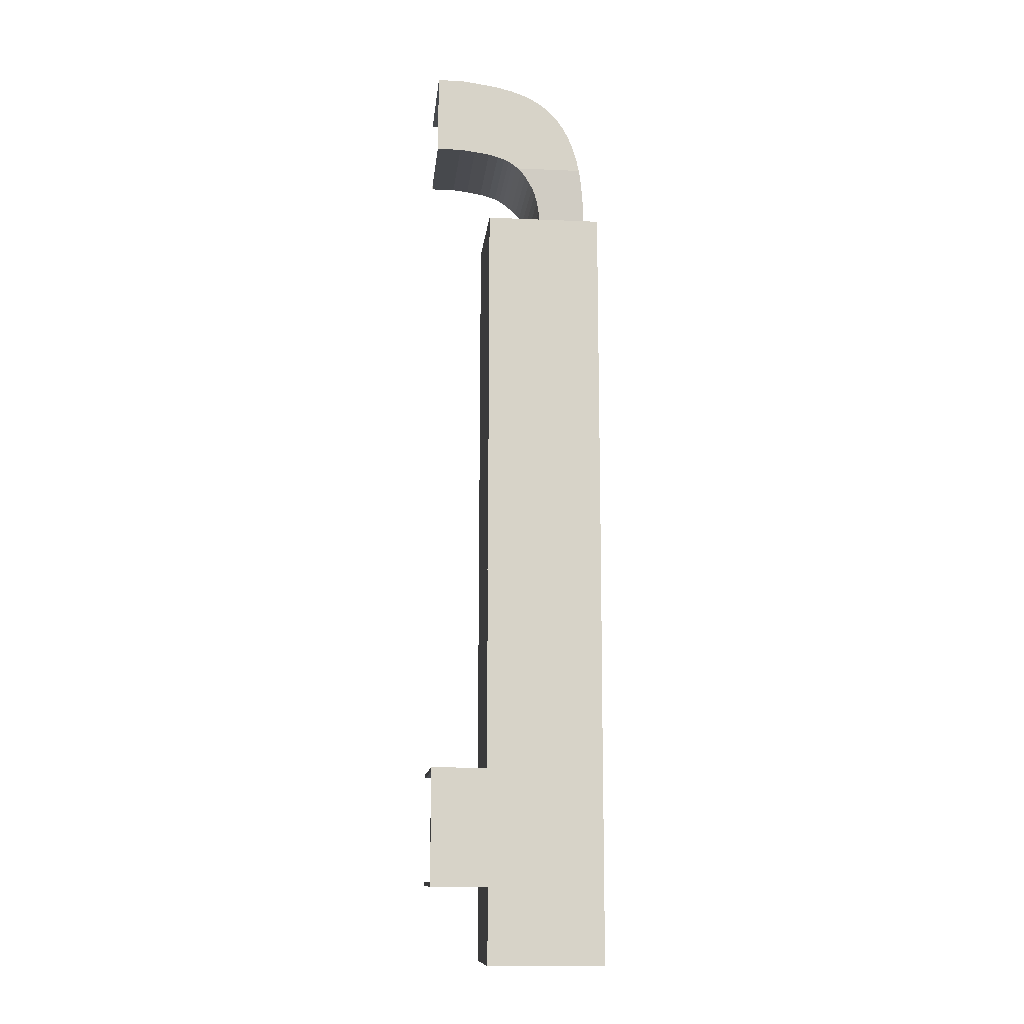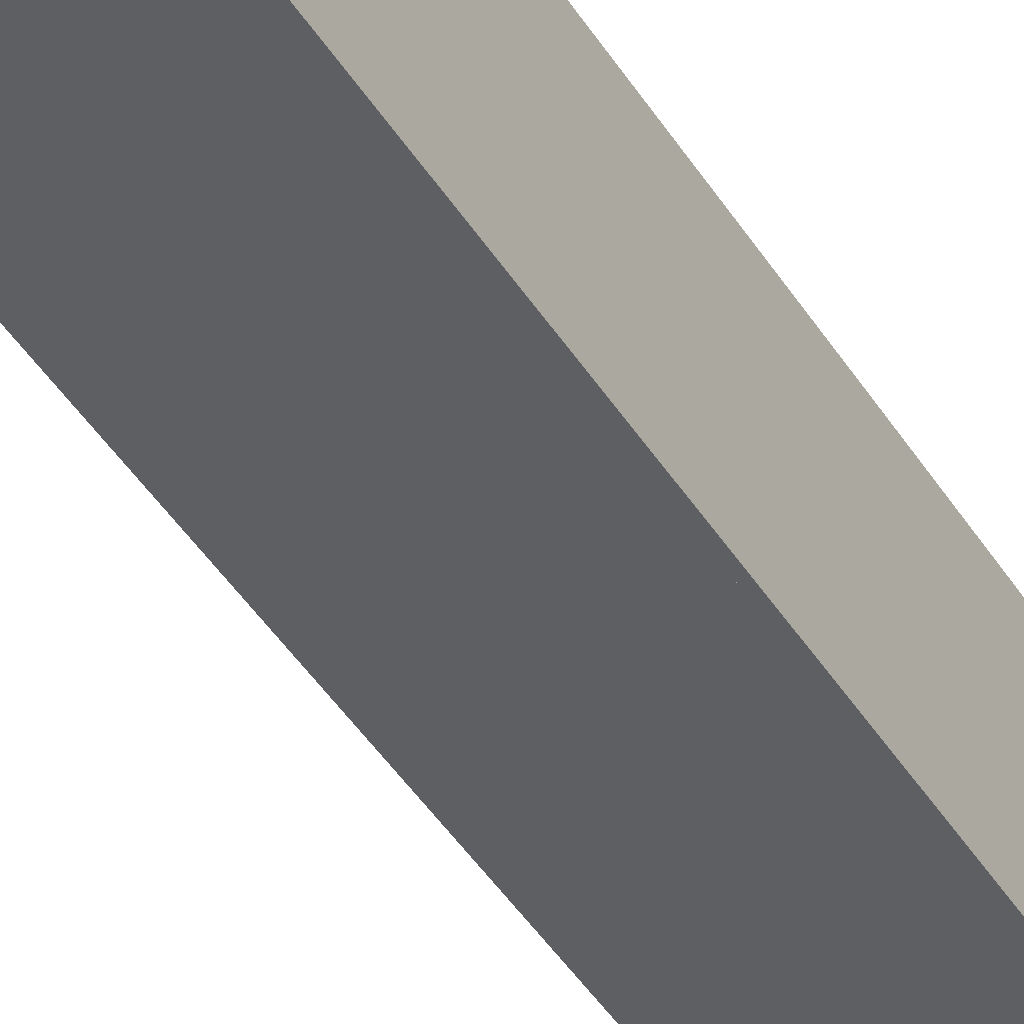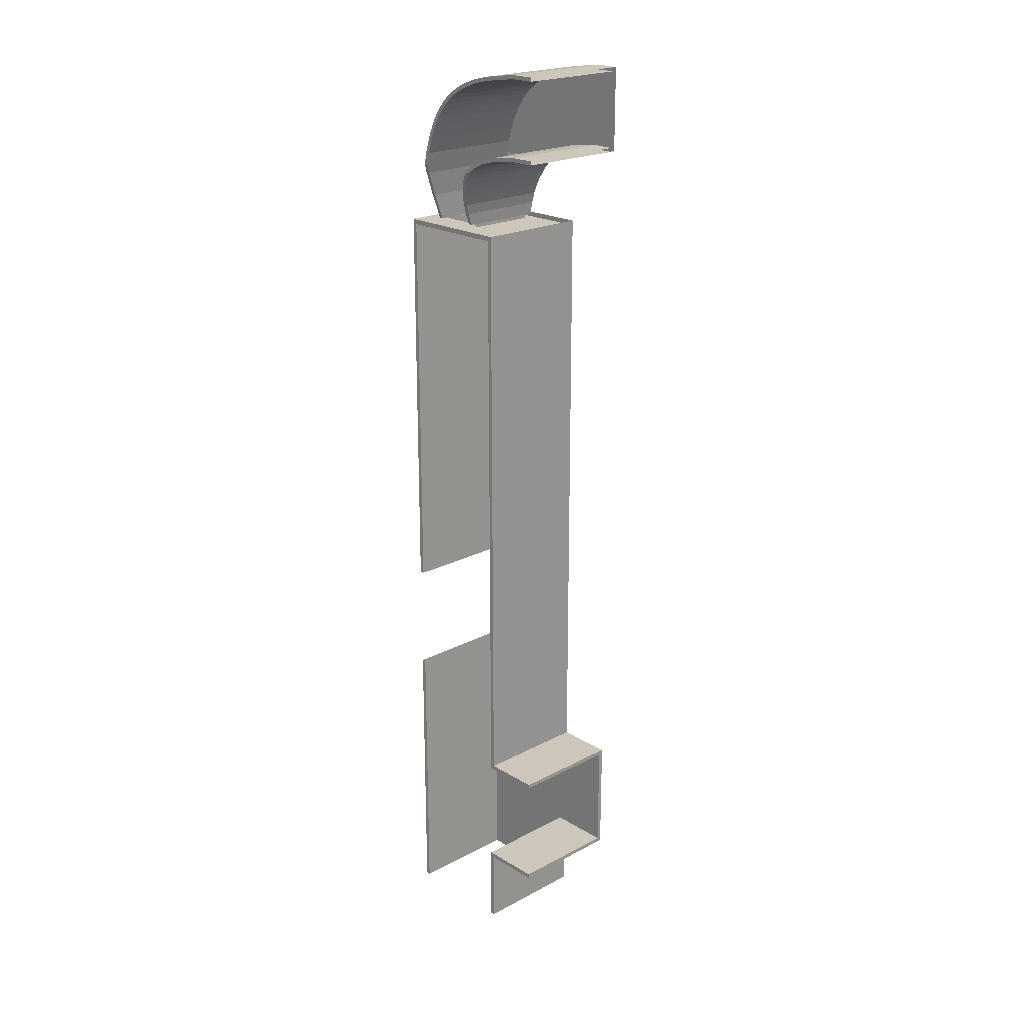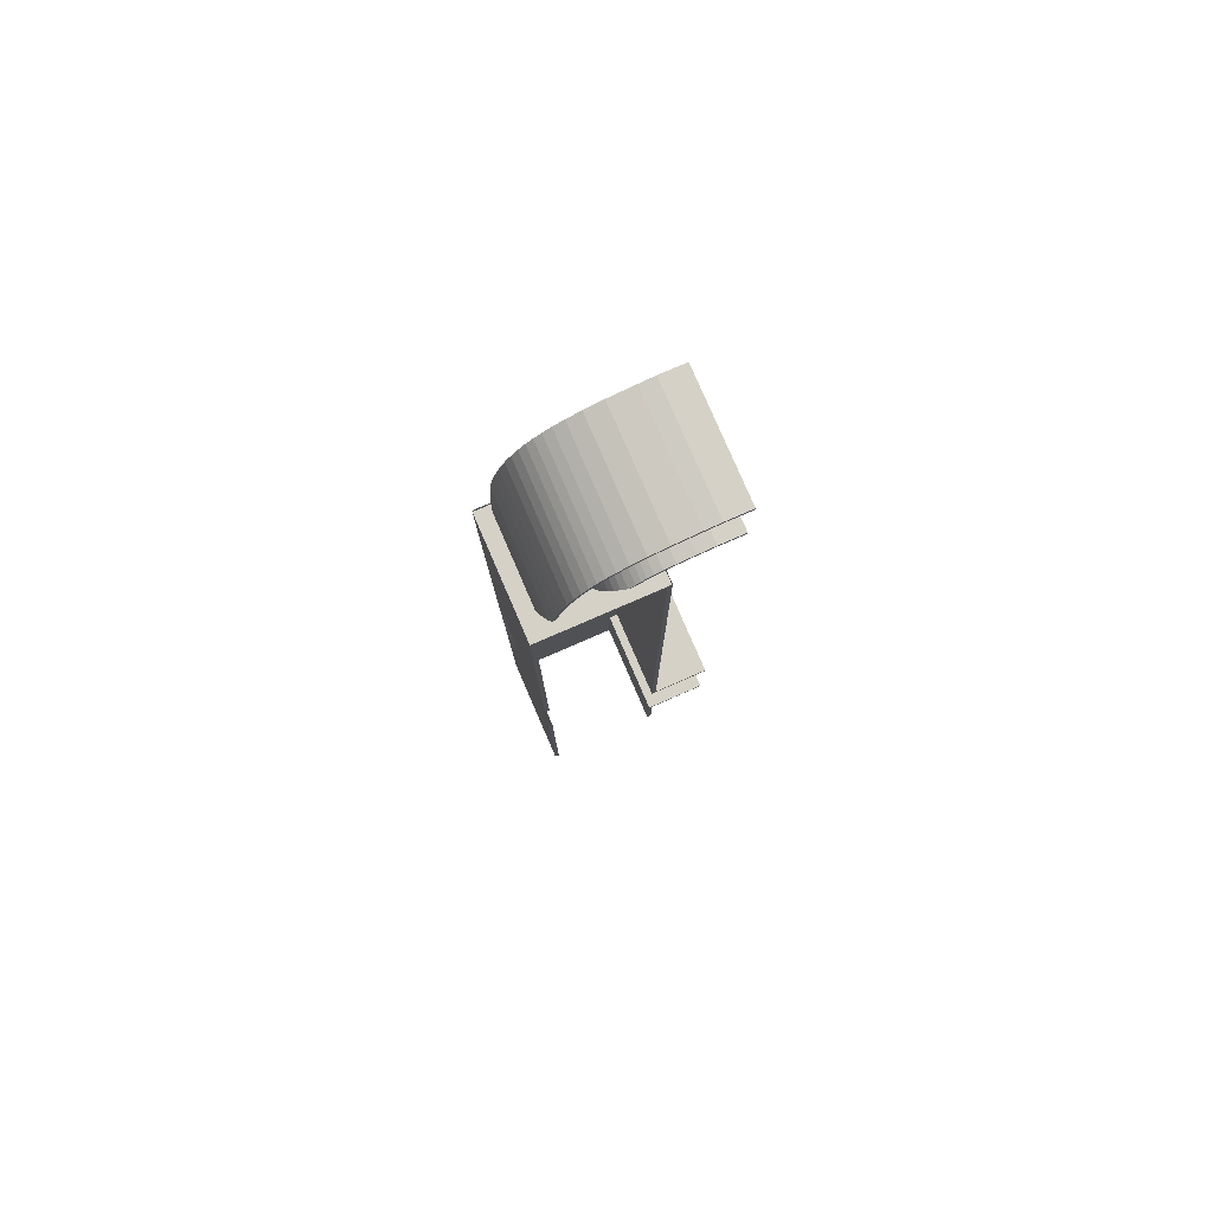
<metadata>
{"format":"obj","ext":"obj","renderer":"f3d","projection":"perspective","resolution":1024,"background":"white","views":[{"elev":-12.1,"azim":84.2,"up":"+Z"},{"elev":-41.6,"azim":28.9,"up":"+Y"},{"elev":21.5,"azim":-43.0,"up":"+Z"},{"elev":79.7,"azim":-113.4,"up":"+Z"}]}
</metadata>
<code>
o HVACCasing
v 0.6285 -0.3331 3.425
v -0.6285 -0.3331 3.425
v -0.6285 -0.2861 3.425
v -0.6285 0.9239 3.425
v -0.6285 0.971 3.425
v 0.6285 0.971 3.425
v 0.502 0.7678 3.425
v -0.3043 0.7678 3.425
v -0.3043 0.3253 3.425
v 0.502 0.3253 3.425
v 0.6285 -0.3331 3.478
v -0.6285 -0.3331 3.478
v -0.6285 -0.2861 3.478
v -0.6285 0.9239 3.478
v -0.6285 0.971 3.478
v 0.6285 0.971 3.478
v 0.502 0.7678 3.478
v -0.3043 0.7678 3.478
v -0.3043 0.3253 3.478
v 0.502 0.3253 3.478
v 0.5814 0.9239 3.425
v 0.5491 0.8148 3.425
v 0.5814 0.9239 3.478
v 0.5491 0.8148 3.478
v 0.5862 -0.8253 5.192
v 0.5862 -0.8238 5.234
v 0.5862 -0.9253 4.335
v 0.5862 -0.9248 4.378
v 0.5862 -0.7124 4.335
v 0.5862 -0.7102 4.378
v 0.5862 -0.5143 4.314
v 0.5862 -0.5093 4.357
v 0.5862 -0.3431 4.287
v 0.5862 -0.3345 4.329
v 0.5862 -0.2364 4.259
v 0.5862 -0.2238 4.3
v 0.5862 -0.1583 4.231
v 0.5862 -0.1418 4.27
v 0.5862 -0.1026 4.204
v 0.5862 -0.08236 4.241
v 0.5862 -0.05666 4.176
v 0.5862 -0.03265 4.211
v 0.5862 -0.008999 4.139
v 0.5862 0.01842 4.172
v 0.5812 0.04998 4.084
v 0.5848 0.08056 4.114
v 0.5739 0.1017 4.024
v 0.577 0.1352 4.05
v 0.5659 0.1466 3.959
v 0.5686 0.1828 3.981
v 0.5572 0.1853 3.888
v 0.5594 0.2236 3.906
v 0.5476 0.2178 3.809
v 0.5494 0.2578 3.824
v 0.5364 0.2454 3.718
v 0.5376 0.2865 3.728
v 0.5229 0.2665 3.607
v 0.5237 0.3085 3.613
v 0.5068 0.2782 3.475
v 0.5068 0.3196 3.475
v 0.5418 0.7601 3.762
v 0.5068 0.7719 3.475
v 0.5068 0.8148 3.475
v 0.5422 0.8023 3.765
v 0.5747 0.7295 4.031
v 0.5755 0.7714 4.037
v 0.5862 0.6827 4.258
v 0.5862 0.7237 4.268
v 0.5862 0.6307 4.424
v 0.5862 0.6705 4.438
v 0.5862 0.5739 4.555
v 0.5862 0.612 4.574
v 0.5862 0.5168 4.658
v 0.5862 0.5527 4.68
v 0.5862 0.4557 4.745
v 0.5862 0.489 4.771
v 0.5862 0.3915 4.818
v 0.5862 0.422 4.848
v 0.5862 0.3268 4.879
v 0.5862 0.3541 4.911
v 0.5862 0.2537 4.934
v 0.5862 0.2775 4.969
v 0.5862 0.1707 4.984
v 0.5862 0.1909 5.022
v 0.5862 0.06327 5.036
v 0.5862 0.07961 5.075
v 0.5862 -0.07923 5.087
v 0.5862 -0.06695 5.127
v 0.5862 -0.2669 5.133
v 0.5862 -0.2588 5.175
v 0.5862 -0.5348 5.172
v 0.5862 -0.5304 5.215
v -0.6285 -0.8253 5.192
v -0.6285 -0.8238 5.234
v -0.6285 -0.9253 4.335
v -0.6285 -0.9248 4.378
v -0.6285 -0.7124 4.335
v -0.6285 -0.7102 4.378
v -0.6285 -0.5143 4.314
v -0.6285 -0.5093 4.357
v -0.6285 -0.3431 4.287
v -0.6285 -0.3345 4.329
v -0.6285 -0.2364 4.259
v -0.6285 -0.2238 4.3
v -0.6285 -0.1583 4.231
v -0.6285 -0.1418 4.27
v -0.6285 -0.1026 4.204
v -0.6285 -0.08236 4.241
v -0.6285 -0.05666 4.176
v -0.6285 -0.03265 4.211
v -0.6285 -0.008999 4.139
v -0.6285 0.01842 4.172
v -0.6119 0.04998 4.084
v -0.6239 0.08056 4.114
v -0.5875 0.1017 4.024
v -0.5981 0.1352 4.05
v -0.5609 0.1466 3.959
v -0.5699 0.1828 3.981
v -0.5318 0.1853 3.888
v -0.5393 0.2236 3.906
v -0.4999 0.2178 3.809
v -0.5057 0.2578 3.824
v -0.4625 0.2454 3.718
v -0.4666 0.2865 3.728
v -0.4177 0.2665 3.607
v -0.4201 0.3085 3.613
v -0.3639 0.2782 3.475
v -0.3639 0.3196 3.475
v -0.4806 0.7601 3.762
v -0.3639 0.7719 3.475
v -0.3639 0.8148 3.475
v -0.482 0.8023 3.765
v -0.5901 0.7295 4.031
v -0.5928 0.7714 4.037
v -0.6285 0.6827 4.258
v -0.6285 0.7237 4.268
v -0.6285 0.6307 4.424
v -0.6285 0.6705 4.438
v -0.6285 0.5739 4.555
v -0.6285 0.612 4.574
v -0.6285 0.5168 4.658
v -0.6285 0.5527 4.68
v -0.6285 0.4557 4.745
v -0.6285 0.489 4.771
v -0.6285 0.3915 4.818
v -0.6285 0.422 4.848
v -0.6285 0.3268 4.879
v -0.6285 0.3541 4.911
v -0.6285 0.2537 4.934
v -0.6285 0.2775 4.969
v -0.6285 0.1707 4.984
v -0.6285 0.1909 5.022
v -0.6285 0.06327 5.036
v -0.6285 0.07961 5.075
v -0.6285 -0.07923 5.087
v -0.6285 -0.06695 5.127
v -0.6285 -0.2669 5.133
v -0.6285 -0.2588 5.175
v -0.6285 -0.5348 5.172
v -0.6285 -0.5304 5.215
v -0.6285 0.006332 4.125
v 0.5862 0.006332 4.125
v -0.6285 0.06837 4.125
v 0.5862 0.06837 4.125
v -0.6285 0.7101 4.125
v 0.5862 0.7101 4.125
v -0.6285 0.7533 4.125
v 0.5862 0.7533 4.125
v 0.5862 -0.8238 5.234
v 0.5862 -0.5304 5.215
v 0.5862 -0.2588 5.175
v 0.5862 -0.06695 5.127
v 0.5862 0.07961 5.075
v 0.5862 0.1909 5.022
v 0.5862 0.2775 4.969
v 0.5862 0.3541 4.911
v 0.5862 0.422 4.848
v 0.5862 0.489 4.771
v 0.5862 0.5527 4.68
v 0.5862 0.612 4.574
v 0.5862 0.6705 4.438
v 0.5862 0.7237 4.268
v 0.5862 0.7533 4.125
v 0.5862 0.006332 4.125
v 0.5862 -0.008999 4.139
v 0.5862 -0.05666 4.176
v 0.5862 -0.1026 4.204
v 0.5862 -0.1583 4.231
v 0.5862 -0.2364 4.259
v 0.5862 -0.3431 4.287
v 0.5862 -0.5143 4.314
v 0.5862 -0.7124 4.335
v 0.5862 -0.9253 4.335
v 0.5755 0.7714 4.037
v 0.5422 0.8023 3.765
v 0.5068 0.8148 3.475
v 0.5068 0.2782 3.475
v 0.5229 0.2665 3.607
v 0.5364 0.2454 3.718
v 0.5476 0.2178 3.809
v 0.5572 0.1853 3.888
v 0.5739 0.1017 4.024
v 0.5812 0.04998 4.084
v 0.6285 -0.8238 5.234
v 0.6285 -0.5304 5.215
v 0.6285 -0.2588 5.175
v 0.6285 -0.06695 5.127
v 0.6285 0.07961 5.075
v 0.6285 0.1909 5.022
v 0.6285 0.2775 4.969
v 0.6285 0.3541 4.911
v 0.6285 0.422 4.848
v 0.6285 0.489 4.771
v 0.6285 0.5527 4.68
v 0.6285 0.612 4.574
v 0.6285 0.6705 4.438
v 0.6285 0.7237 4.268
v 0.6285 0.7533 4.125
v 0.6285 0.006332 4.125
v 0.6285 -0.008999 4.139
v 0.6285 -0.05666 4.176
v 0.6285 -0.1026 4.204
v 0.6285 -0.1583 4.231
v 0.6285 -0.2364 4.259
v 0.6285 -0.3431 4.287
v 0.6285 -0.5143 4.314
v 0.6285 -0.7124 4.335
v 0.6285 -0.9253 4.335
v 0.6178 0.7714 4.037
v 0.5846 0.8023 3.765
v 0.5491 0.8148 3.475
v 0.5491 0.2782 3.475
v 0.5653 0.2665 3.607
v 0.5787 0.2454 3.718
v 0.59 0.2178 3.809
v 0.5995 0.1853 3.888
v 0.6162 0.1017 4.024
v 0.6236 0.04998 4.084
v -0.6285 -0.9583 5.234
v 0.5862 -0.9583 5.234
v -0.6285 -0.9583 5.192
v 0.5862 -0.9583 5.192
v -0.6285 -0.9583 4.335
v 0.5862 -0.9583 4.335
v -0.6285 -0.9583 4.378
v 0.5862 -0.9583 4.378
v 0.6285 -0.9583 4.335
v 0.6285 -0.9583 5.234
v -0.6285 -0.6899 4.335
v 0.5862 -0.6899 4.335
v -0.6285 -0.6899 4.378
v 0.5862 -0.6899 4.378
v -0.6285 -0.6899 5.192
v 0.5862 -0.6899 5.192
v -0.6285 -0.6899 5.234
v 0.5862 -0.6899 5.234
v 0.6285 -0.6899 5.234
v 0.6285 -0.6899 4.335
v -0.6285 -0.3331 -4.382
v -0.6285 -0.3331 -5.234
v -0.6285 -0.2861 -5.234
v -0.6285 -0.2924 -4.335
v -0.6285 0.971 -5.234
v -0.6285 0.9239 -5.234
v -0.6285 0.9239 -2.111
v -0.6285 0.971 -2.111
v -0.6285 0.9239 -0.9012
v -0.6285 0.9741 -0.9018
v -0.6285 -0.3458 -3.078
v -0.6285 -0.2988 -3.125
v -0.6285 -0.971 -3.078
v -0.6285 -0.971 -3.125
v -0.6285 -0.971 -4.382
v -0.6285 -0.971 -4.335
v 0.5814 -0.2861 -5.234
v 0.5814 -0.2924 -4.335
v 0.5814 0.9239 -5.234
v 0.5814 0.9239 -2.111
v 0.5814 0.9239 -0.9012
v 0.5814 -0.2988 -3.125
v 0.5814 -0.971 -3.125
v 0.5814 -0.971 -4.335
v 0.6285 -0.3331 -5.234
v 0.6285 -0.971 -4.382
v 0.6285 -0.3331 -4.382
v 0.6285 -0.3458 -3.078
v 0.6285 -0.971 -3.078
v 0.6285 0.971 -5.234
v 0.6285 0.971 -2.111
v 0.6285 0.9741 -0.9018
v 0.5814 -0.3331 -5.234
v 0.5814 -0.971 -4.382
v 0.5814 -0.971 -3.078
v -0.6285 -0.3331 3.425
v -0.6285 -0.2861 3.425
v 0.5814 -0.2861 3.425
v 0.6285 -0.3331 3.425
v 0.5814 0.971 -5.234
v -0.6285 0.971 3.425
v -0.6285 0.9239 3.425
v 0.5814 0.9239 3.425
v 0.6285 0.971 3.425
v 0.5814 -0.3331 -4.382
v 0.5814 -0.3458 -3.078
v 0.5814 -0.3331 3.425
v 0.5814 0.971 -2.111
v 0.5814 0.9741 -0.9018
v 0.5814 0.971 3.425
f 1 6 16 11
f 1 11 12 2
f 12 13 3 2
f 13 14 4 3
f 14 15 5 4
f 15 16 6 5
f 7 17 18 8
f 8 18 19 9
f 19 20 10 9
f 20 17 7 10
f 97 29 27 95
f 28 30 98 96
f 101 33 31 99
f 32 34 102 100
f 103 35 33 101
f 34 36 104 102
f 105 37 35 103
f 36 38 106 104
f 107 39 37 105
f 38 40 108 106
f 109 41 39 107
f 40 42 110 108
f 111 43 41 109
f 42 44 112 110
f 115 47 45 113
f 46 48 116 114
f 117 49 47 115
f 48 50 118 116
f 119 51 49 117
f 50 52 120 118
f 121 53 51 119
f 52 54 122 120
f 123 55 53 121
f 54 56 124 122
f 125 57 55 123
f 56 58 126 124
f 127 59 57 125
f 128 60 59 127
f 58 60 128 126
f 130 62 61 129
f 131 63 62 130
f 64 63 131 132
f 129 61 65 133
f 66 64 132 134
f 135 67 69 137
f 70 68 136 138
f 137 69 71 139
f 72 70 138 140
f 139 71 73 141
f 74 72 140 142
f 141 73 75 143
f 76 74 142 144
f 143 75 77 145
f 78 76 144 146
f 145 77 79 147
f 80 78 146 148
f 147 79 81 149
f 82 80 148 150
f 149 81 83 151
f 84 82 150 152
f 151 83 85 153
f 86 84 152 154
f 153 85 87 155
f 88 86 154 156
f 155 87 89 157
f 90 88 156 158
f 157 89 91 159
f 92 90 158 160
f 29 30 28 27
f 96 98 97 95
f 33 34 32 31
f 100 102 101 99
f 35 36 34 33
f 102 104 103 101
f 37 38 36 35
f 104 106 105 103
f 39 40 38 37
f 106 108 107 105
f 41 42 40 39
f 108 110 109 107
f 43 44 42 41
f 110 112 111 109
f 47 48 46 45
f 114 116 115 113
f 49 50 48 47
f 116 118 117 115
f 51 52 50 49
f 118 120 119 117
f 53 54 52 51
f 120 122 121 119
f 55 56 54 53
f 122 124 123 121
f 57 58 56 55
f 124 126 125 123
f 59 60 58 57
f 126 128 127 125
f 62 63 64 61
f 132 131 130 129
f 61 64 66 65
f 134 132 129 133
f 67 68 70 69
f 138 136 135 137
f 69 70 72 71
f 140 138 137 139
f 71 72 74 73
f 142 140 139 141
f 73 74 76 75
f 144 142 141 143
f 75 76 78 77
f 146 144 143 145
f 77 78 80 79
f 148 146 145 147
f 79 80 82 81
f 150 148 147 149
f 81 82 84 83
f 152 150 149 151
f 83 84 86 85
f 154 152 151 153
f 85 86 88 87
f 156 154 153 155
f 87 88 90 89
f 158 156 155 157
f 89 90 92 91
f 160 158 157 159
f 162 161 113 45
f 111 161 162 43
f 114 163 164 46
f 44 164 163 112
f 166 165 133 65
f 135 165 166 67
f 134 167 168 66
f 68 168 167 136
f 46 164 162 45
f 44 43 162 164
f 161 163 114 113
f 161 111 112 163
f 65 66 168 166
f 68 67 166 168
f 167 134 133 165
f 165 135 136 167
f 205 206 171 170
f 206 207 172 171
f 207 208 173 172
f 208 209 174 173
f 209 210 175 174
f 210 211 176 175
f 211 212 177 176
f 212 213 178 177
f 213 214 179 178
f 214 215 180 179
f 215 216 181 180
f 216 217 182 181
f 217 218 183 182
f 184 219 220 185
f 185 220 221 186
f 186 221 222 187
f 187 222 223 188
f 188 223 224 189
f 189 224 225 190
f 190 225 226 191
f 192 227 228 193
f 203 238 219 184
f 218 229 194 183
f 229 230 195 194
f 230 231 196 195
f 196 231 232 197
f 197 232 233 198
f 198 233 234 199
f 199 234 235 200
f 200 235 236 201
f 201 236 237 202
f 202 237 238 203
f 94 239 240 26
f 242 241 93 25
f 244 243 95 27
f 96 245 246 28
f 242 25 26 240
f 94 93 241 239
f 244 27 28 246
f 96 95 243 245
f 247 244 193 228
f 169 240 248 204
f 250 249 99 31
f 97 249 250 29
f 100 251 252 32
f 30 252 251 98
f 254 253 159 91
f 93 253 254 25
f 160 255 256 92
f 26 256 255 94
f 250 31 32 252
f 250 252 30 29
f 100 99 249 251
f 98 251 249 97
f 256 254 91 92
f 254 256 26 25
f 159 253 255 160
f 94 255 253 93
f 170 256 257 205
f 204 257 256 169
f 258 250 191 226
f 192 250 258 227
f 273 259 285 284
f 263 266 289 288
f 259 260 283 285
f 269 271 287 286
f 294 269 286 297
f 268 299 302 290
f 283 291 298 288
f 264 263 298 277
f 282 276 262 274
f 264 277 278 265
f 276 275 261 262
f 261 275 291 260
f 292 284 287 293
f 273 292 282 274
f 270 280 281 272
f 272 281 293 271
f 295 296 280 270
f 279 301 300 267
f 266 263 264 265
f 268 267 300 299
f 277 298 306 278
f 307 308 301 279
f 296 304 280
f 304 281 280
f 304 293 281
f 296 305 304
f 303 298 291
f 303 306 298
f 293 303 292
f 293 304 303
f 304 306 303
f 305 306 304
f 305 307 306
f 305 308 307
f 288 285 283
f 289 285 288
f 289 284 285
f 289 286 284
f 286 287 284
f 289 297 286
f 290 297 289
f 302 297 290
f 259 261 260
f 259 262 261
f 274 259 273
f 274 262 259
f 14 16 15
f 14 23 16
f 13 18 14
f 18 23 14
f 18 24 23
f 18 17 24
f 13 19 18
f 197 195 196
f 198 195 197
f 199 195 198
f 199 194 195
f 200 194 199
f 201 194 200
f 202 194 201
f 202 183 194
f 203 183 202
f 203 184 183
f 231 233 232
f 230 233 231
f 230 234 233
f 230 235 234
f 230 236 235
f 229 236 230
f 229 237 236
f 229 238 237
f 229 219 238
f 229 218 219
f 185 183 184
f 185 182 183
f 186 182 185
f 187 182 186
f 188 182 187
f 189 182 188
f 190 182 189
f 190 181 182
f 191 181 190
f 250 181 191
f 256 181 250
f 256 180 181
f 256 179 180
f 256 178 179
f 256 177 178
f 256 176 177
f 256 175 176
f 256 174 175
f 256 173 174
f 256 172 173
f 256 171 172
f 256 170 171
f 244 192 193
f 244 250 192
f 244 256 250
f 240 256 244
f 169 256 240
f 257 227 258
f 257 228 227
f 257 247 228
f 257 248 247
f 204 248 257
f 217 219 218
f 217 220 219
f 217 221 220
f 217 222 221
f 217 223 222
f 217 224 223
f 217 225 224
f 216 225 217
f 216 226 225
f 216 258 226
f 216 257 258
f 215 257 216
f 214 257 215
f 213 257 214
f 212 257 213
f 211 257 212
f 210 257 211
f 209 257 210
f 208 257 209
f 207 257 208
f 206 257 207
f 205 257 206
f 271 270 272
f 271 269 270
f 269 295 270
f 294 295 269
f 276 291 275
f 276 303 291
f 276 292 303
f 276 282 292
f 3 1 2
f 3 10 1
f 10 6 1
f 4 9 3
f 9 10 3
f 4 8 9
f 7 22 10
f 22 6 10
f 4 7 8
f 4 22 7
f 4 21 22
f 21 6 22
f 5 21 4
f 5 6 21

</code>
